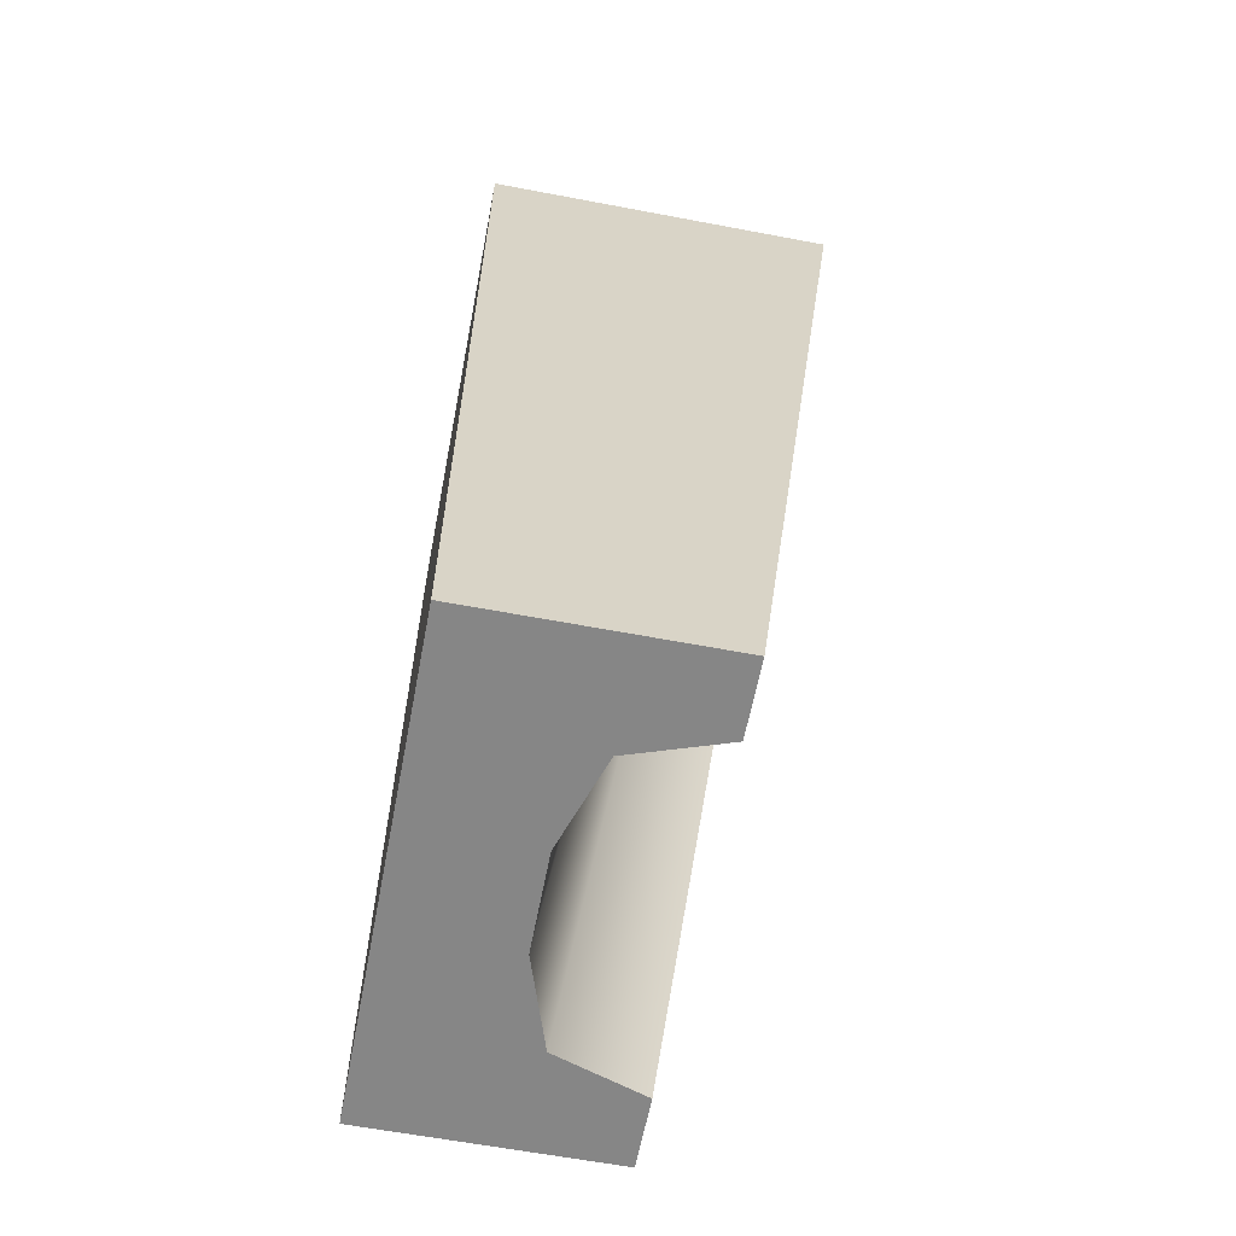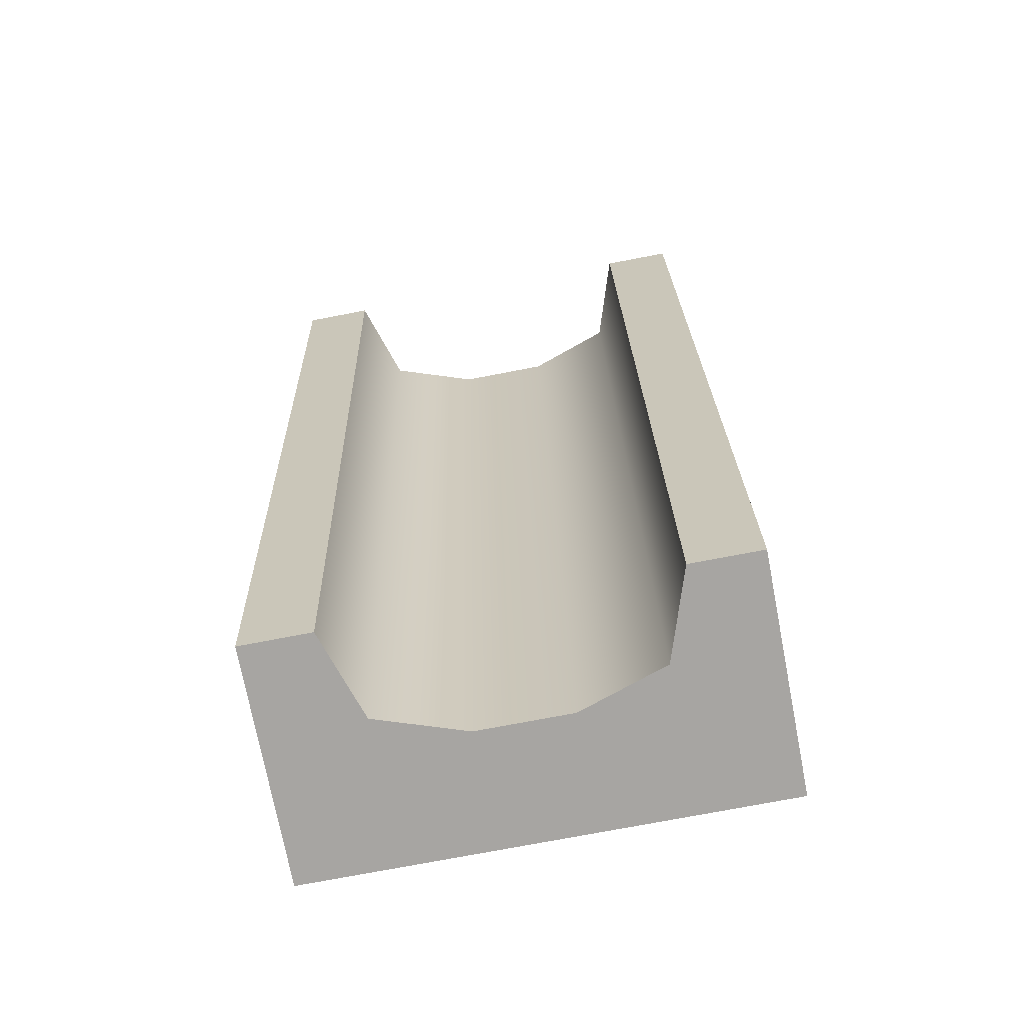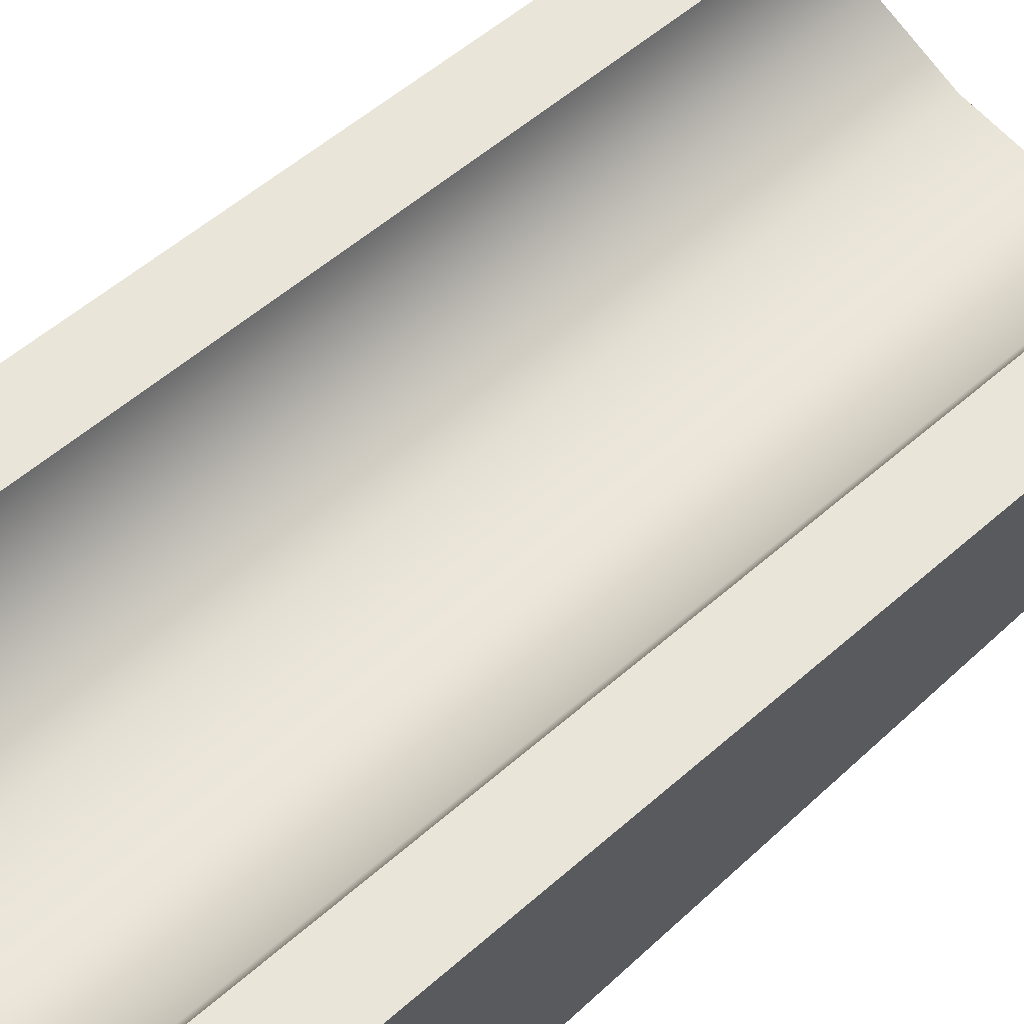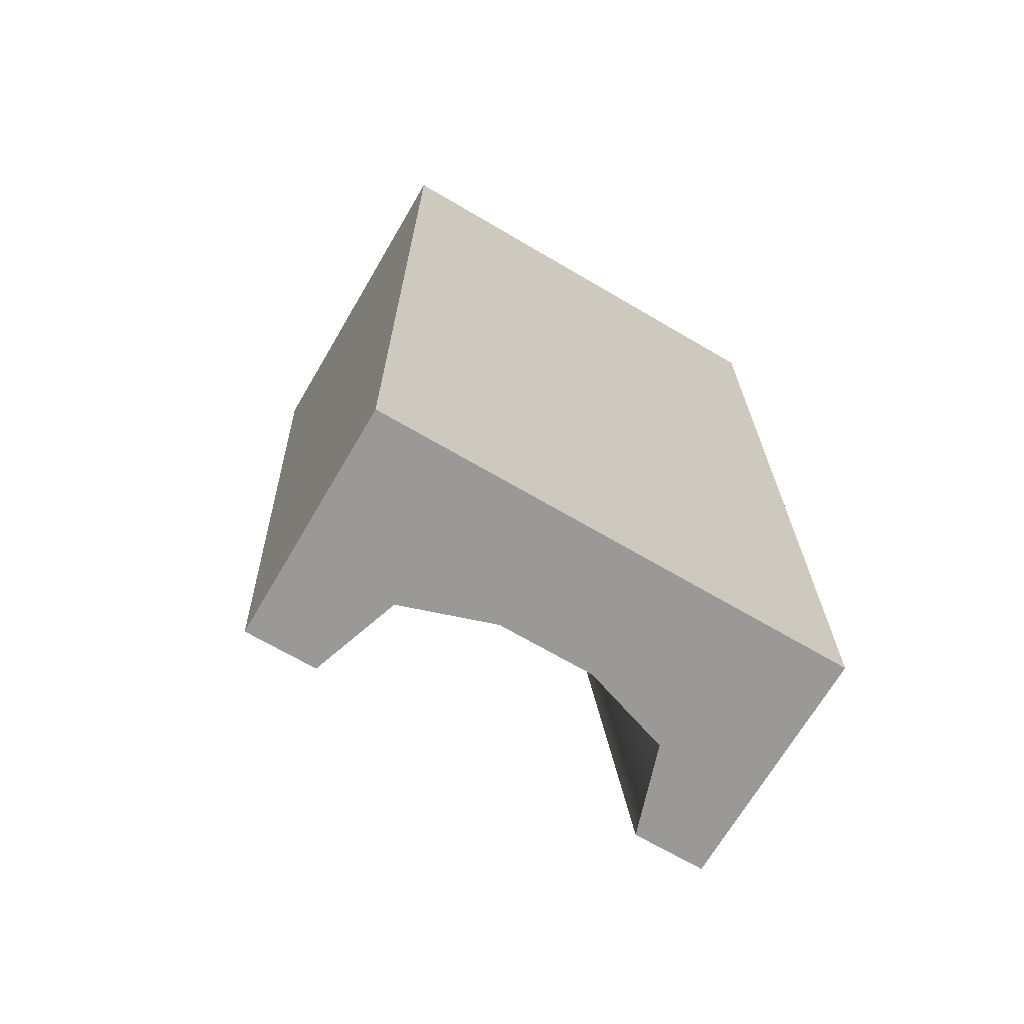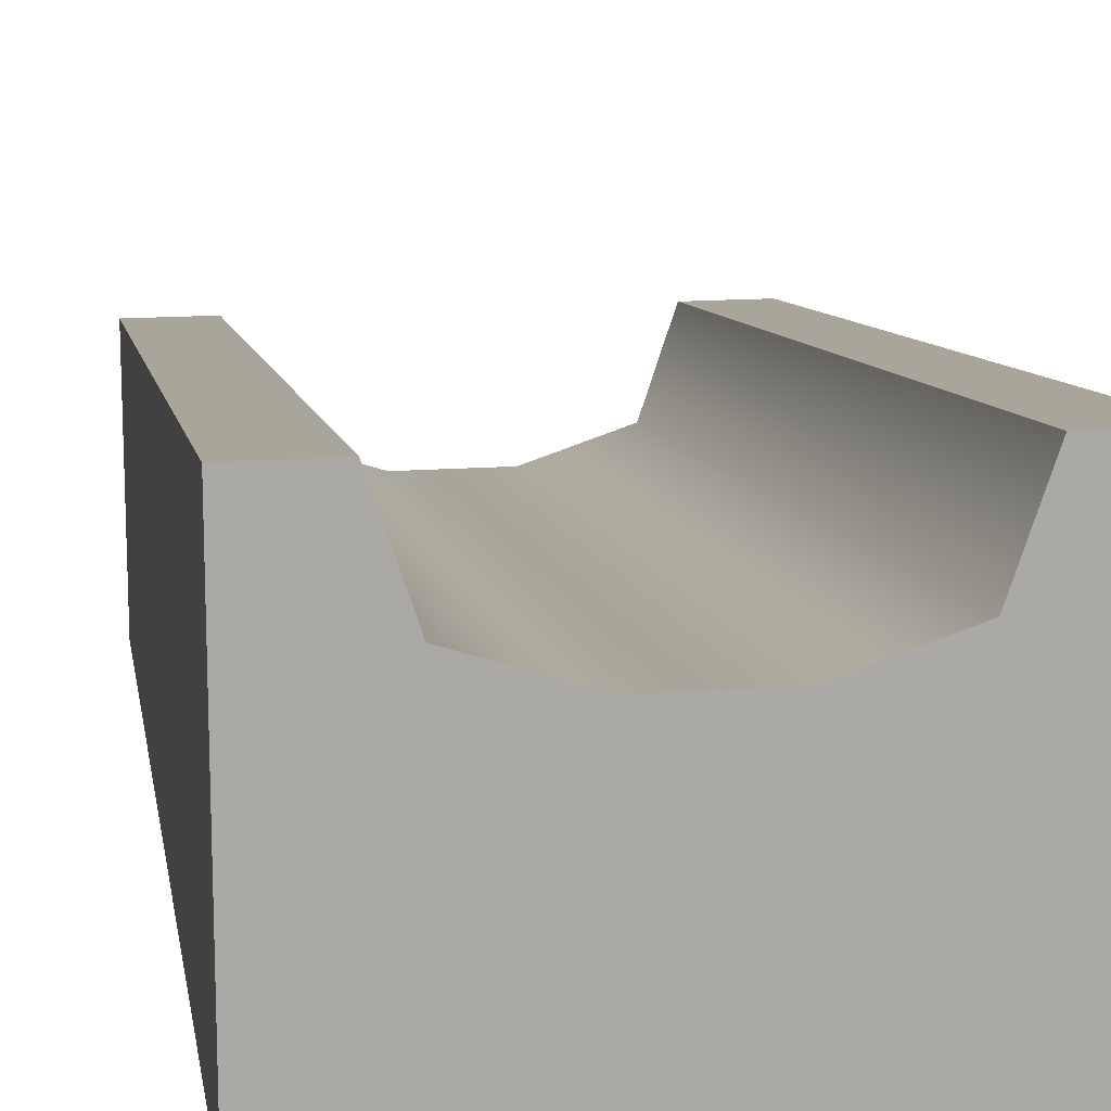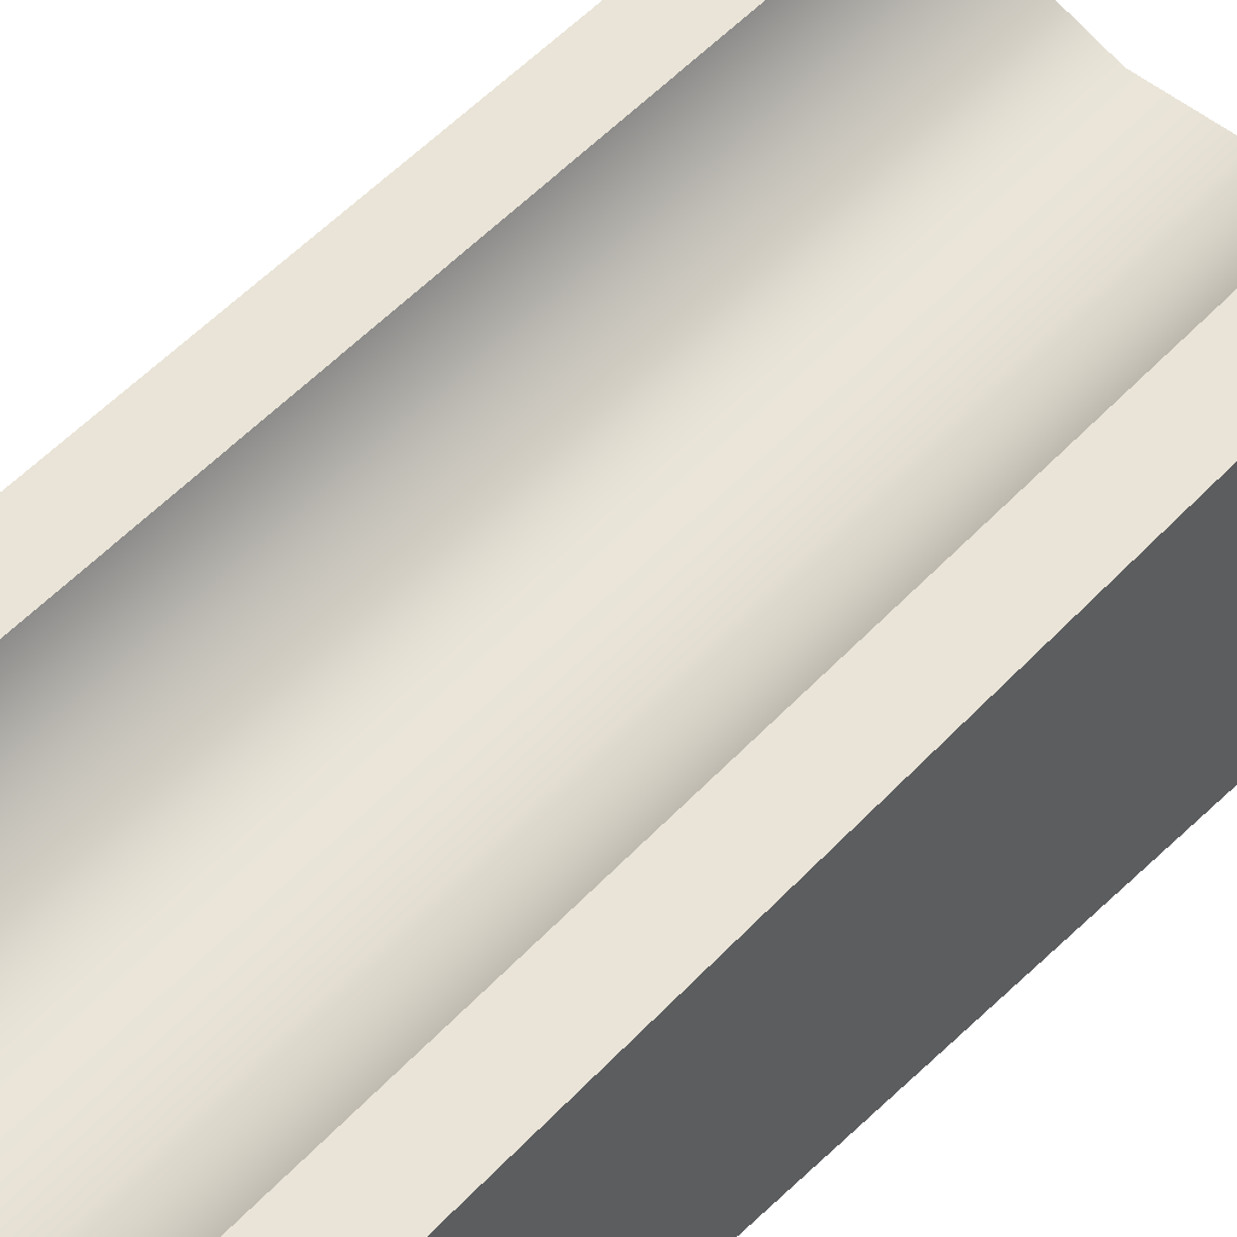
<metadata>
{"format":"obj","ext":"obj","renderer":"f3d","projection":"perspective","resolution":1024,"background":"white","views":[{"elev":-62.0,"azim":79.1,"up":"+Z"},{"elev":-73.9,"azim":-169.1,"up":"+Z"},{"elev":65.0,"azim":47.4,"up":"+Y"},{"elev":-69.1,"azim":-30.4,"up":"+Z"},{"elev":14.9,"azim":-9.1,"up":"+Y"},{"elev":49.7,"azim":-135.8,"up":"+Y"}]}
</metadata>
<code>
g slant-solid-long-a
v 0.5 0.5 -1 1 1 1
v 0.5 0.75 1 1 1 1
v 0.35 0.5 -1 1 1 1
v 0.35 0.75 1 1 1 1
v 0.5 0 1 1 1 1
v 0.5 0 -1 1 1 1
v -0.5 0 1 1 1 1
v -0.5 0 -1 1 1 1
v -0.35 0.5 -1 1 1 1
v -0.5 0.5 -1 1 1 1
v -0.2875 0.3125 -1 1 1 1
v -0.1 0.25 -1 1 1 1
v 0.1 0.25 -1 1 1 1
v 0.2875 0.3125 -1 1 1 1
v 0.2875 0.5625 1 1 1 1
v 0.1 0.5 1 1 1 1
v -0.1 0.5 1 1 1 1
v -0.2875 0.5625 1 1 1 1
v -0.5 0.75 1 1 1 1
v -0.35 0.75 1 1 1 1
f 3 2 1
f 2 3 4
f 7 6 5
f 6 7 8
f 11 10 9
f 11 8 10
f 8 11 6
f 6 11 12
f 13 6 12
f 14 6 13
f 6 14 1
f 1 14 3
f 15 2 4
f 15 5 2
f 5 15 7
f 7 15 16
f 17 7 16
f 18 7 17
f 7 18 19
f 19 18 20
f 10 20 9
f 20 10 19
f 2 6 1
f 6 2 5
f 7 10 8
f 10 7 19
f 12 16 13
f 16 12 17
f 13 15 14
f 15 13 16
f 11 17 12
f 17 11 18
f 20 11 9
f 11 20 18
f 15 3 14
f 3 15 4
g slant-solid-long-a
f 3 2 1
f 2 3 4
f 7 6 5
f 6 7 8
f 11 10 9
f 11 8 10
f 8 11 6
f 6 11 12
f 13 6 12
f 14 6 13
f 6 14 1
f 1 14 3
f 15 2 4
f 15 5 2
f 5 15 7
f 7 15 16
f 17 7 16
f 18 7 17
f 7 18 19
f 19 18 20
f 10 20 9
f 20 10 19
f 2 6 1
f 6 2 5
f 7 10 8
f 10 7 19
f 12 16 13
f 16 12 17
f 13 15 14
f 15 13 16
f 11 17 12
f 17 11 18
f 20 11 9
f 11 20 18
f 15 3 14
f 3 15 4

</code>
